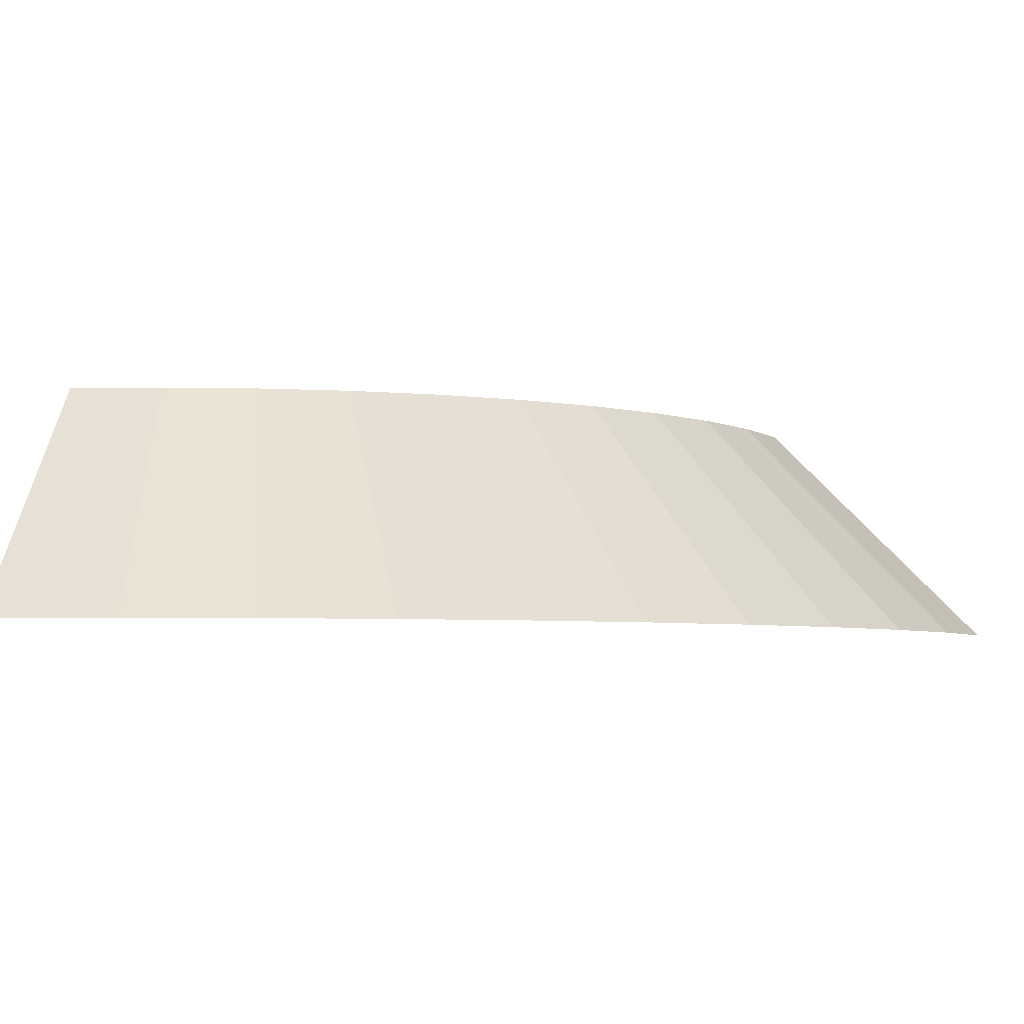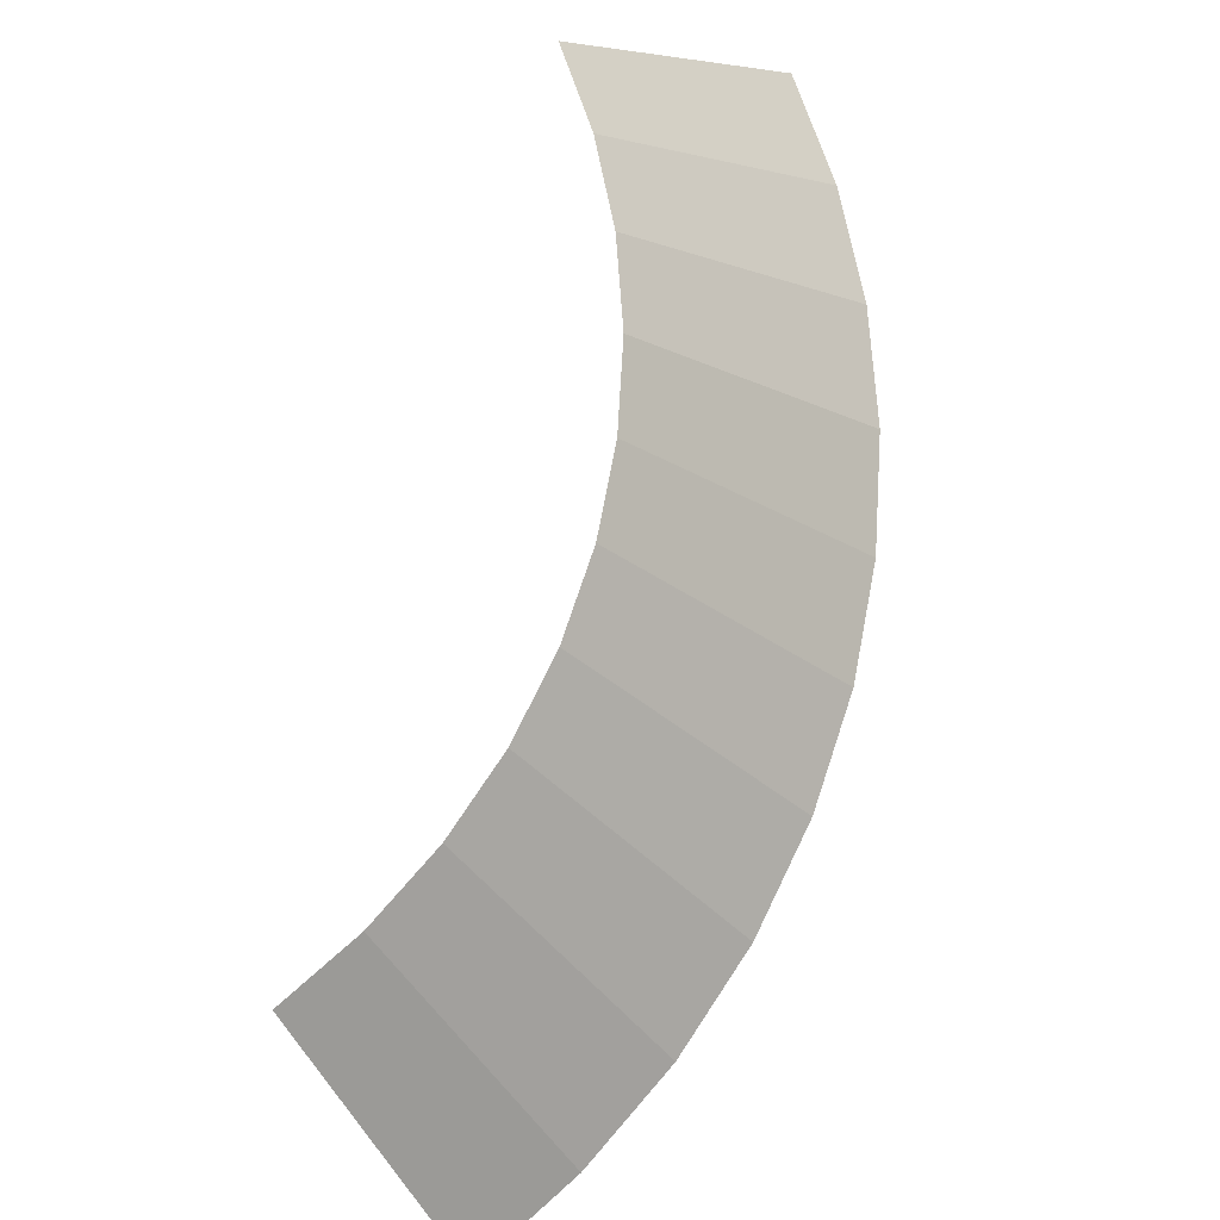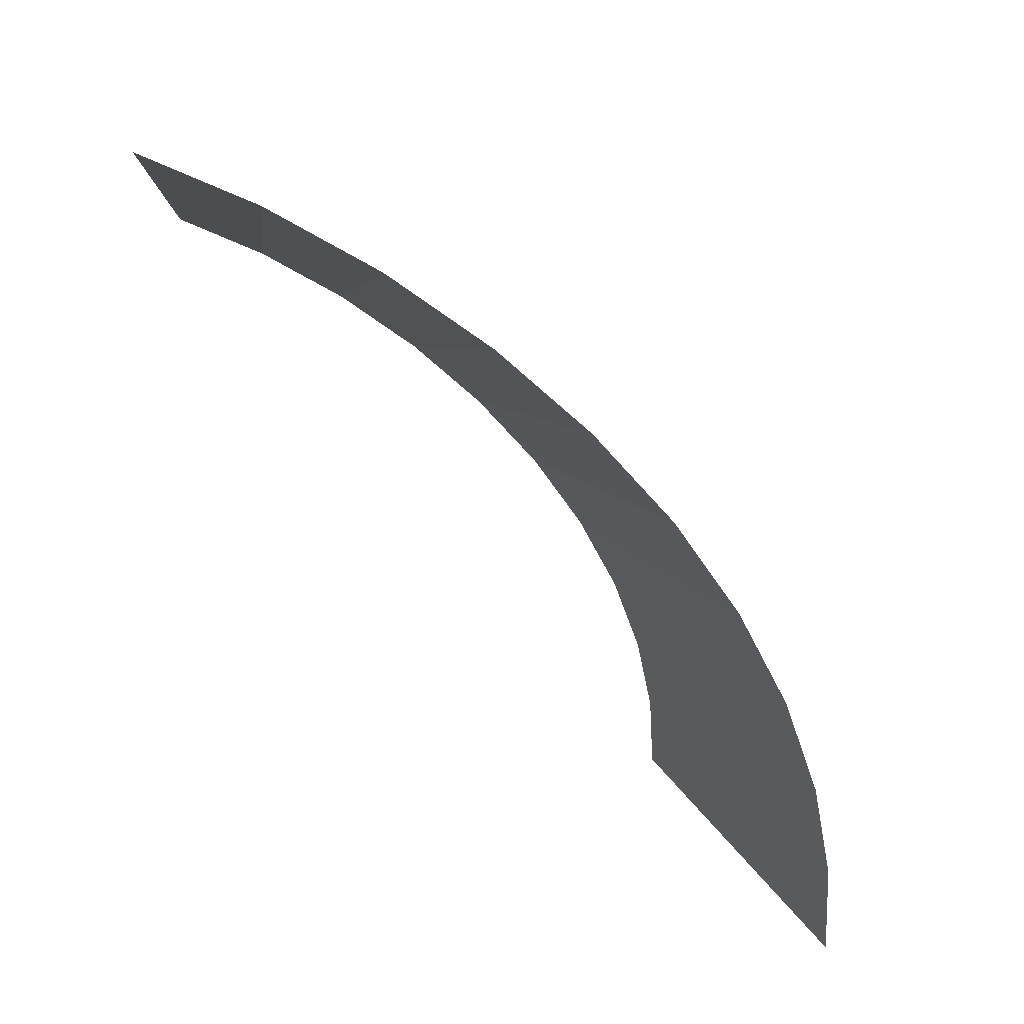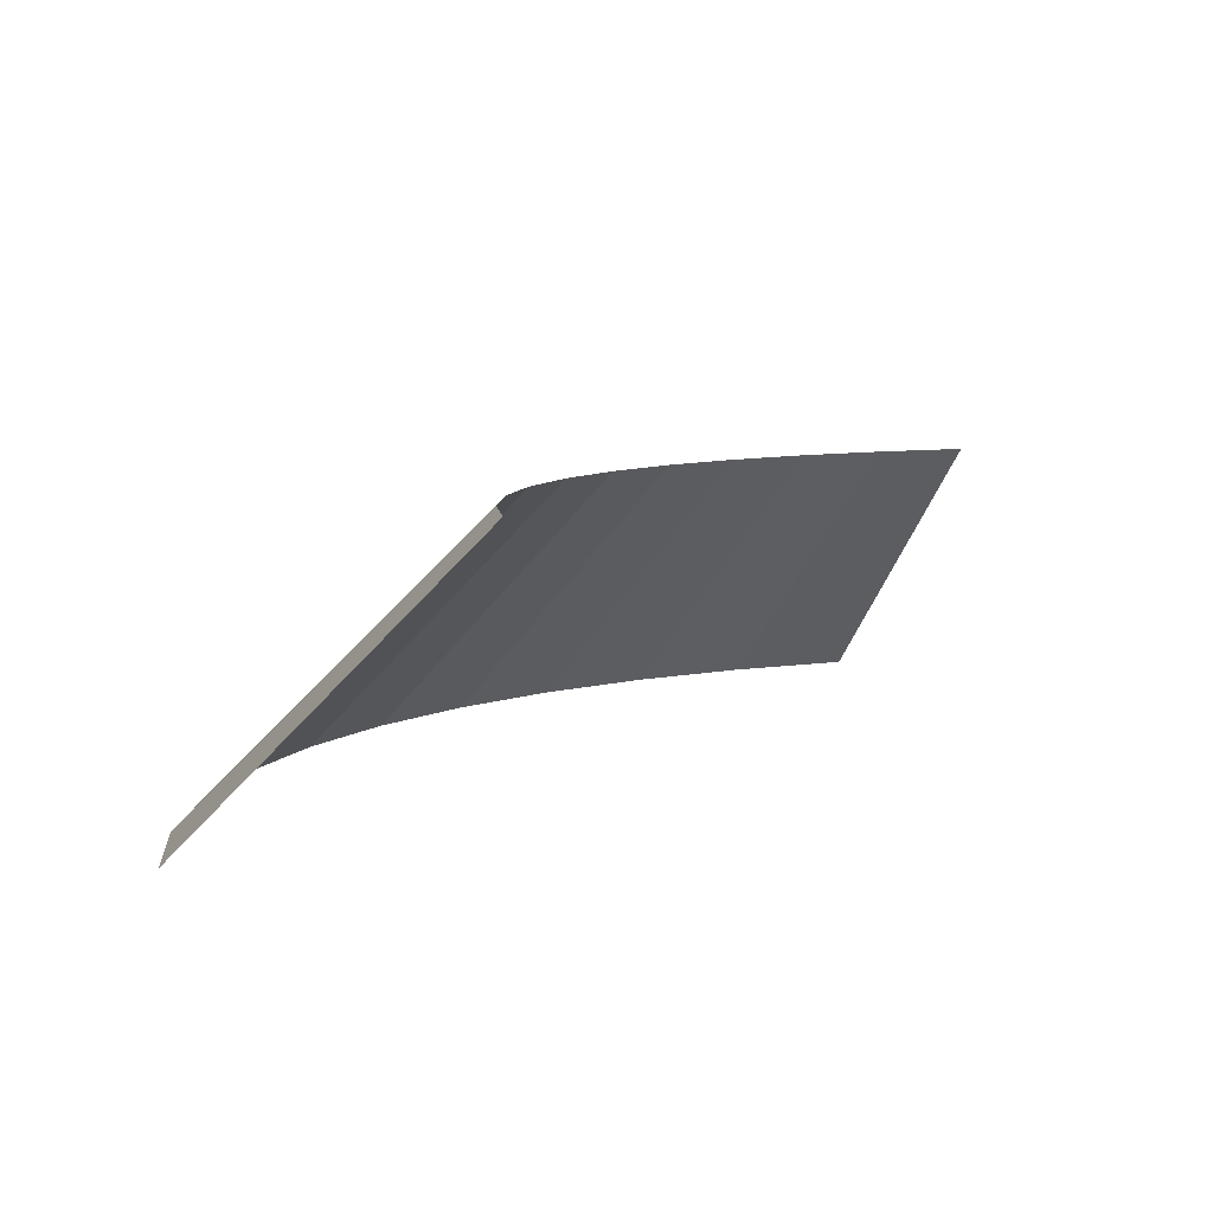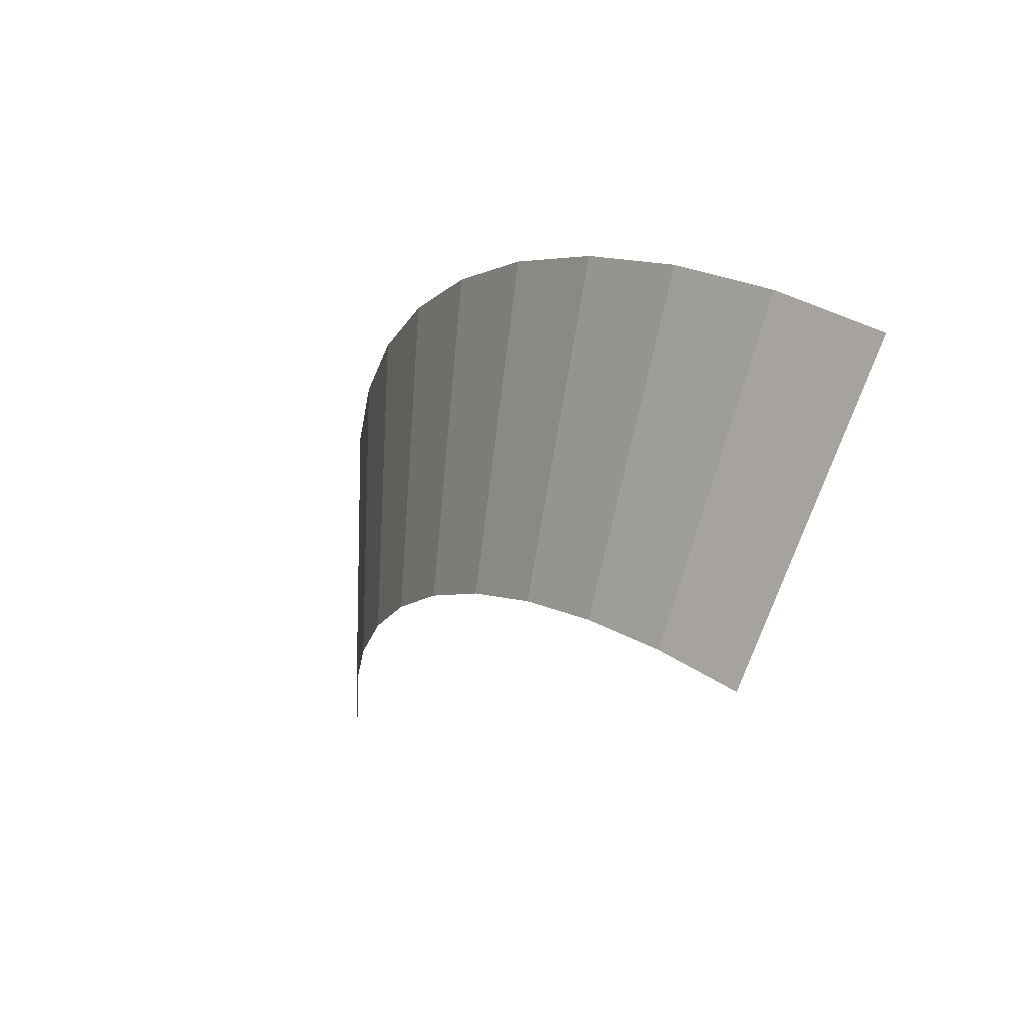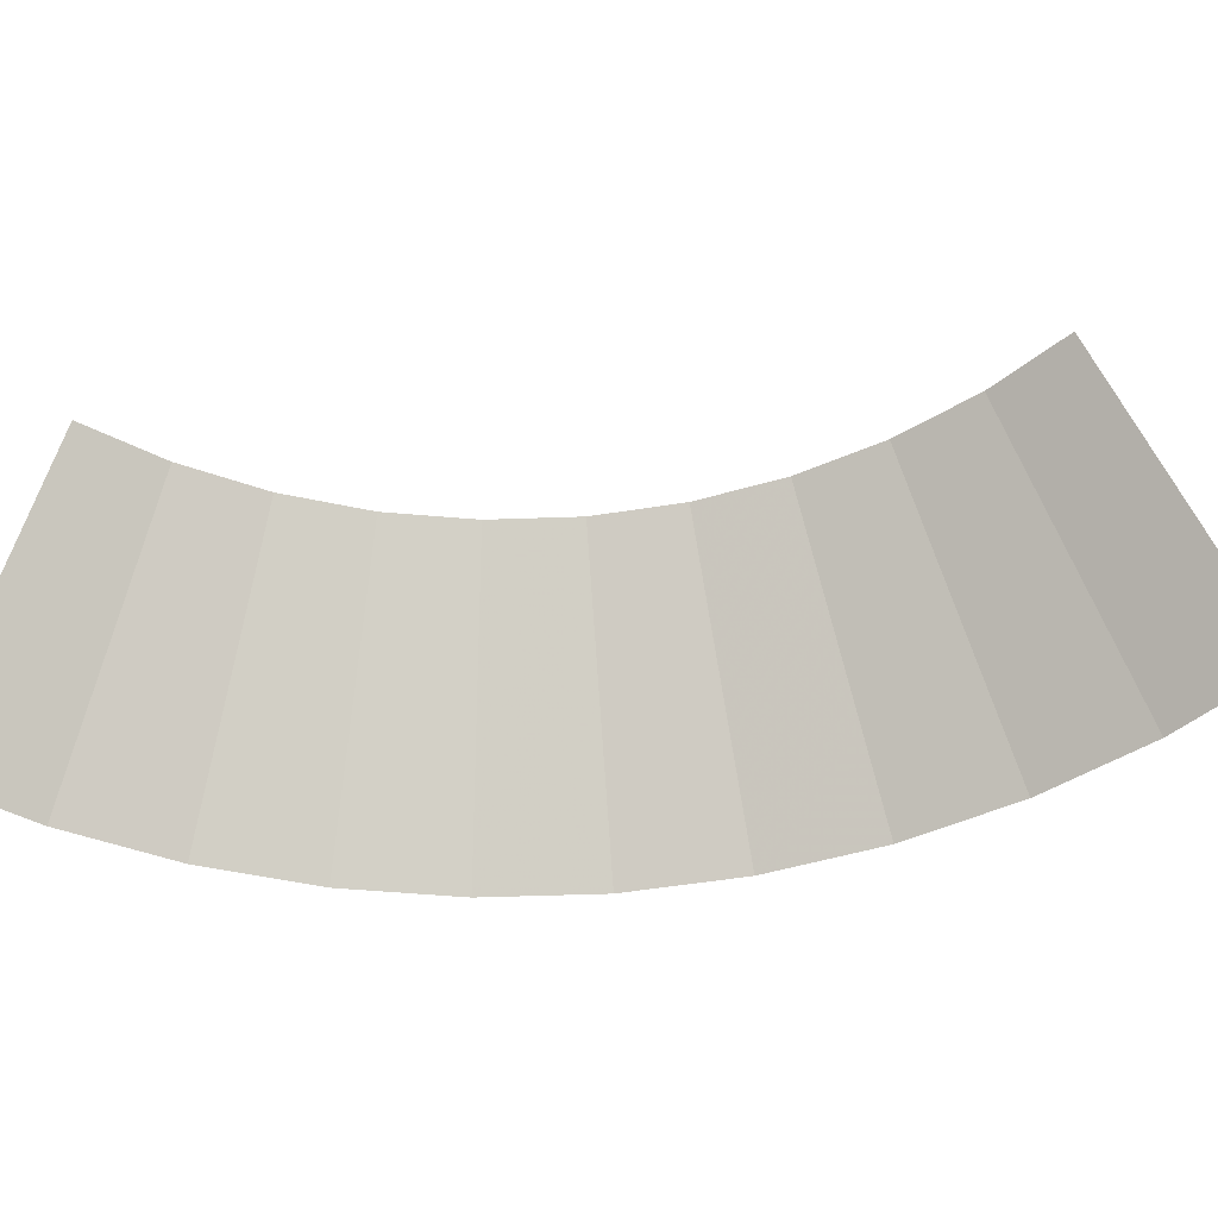
<metadata>
{"format":"obj","ext":"obj","renderer":"f3d","projection":"perspective","resolution":1024,"background":"white","views":[{"elev":-4.6,"azim":22.7,"up":"+Y"},{"elev":73.6,"azim":-22.9,"up":"+Y"},{"elev":40.2,"azim":13.0,"up":"+Z"},{"elev":6.8,"azim":170.9,"up":"+Y"},{"elev":55.2,"azim":-136.4,"up":"+Z"},{"elev":-53.5,"azim":-121.6,"up":"+Y"}]}
</metadata>
<code>
v 0.15 0.05 0
v 0.1487 0.05 0.01957
v 0.1983 0 0.0261
v 0.2 0 0
v 0.1487 0.05 0.01957
v 0.1449 0.05 0.03882
v 0.1932 0 0.05176
v 0.1983 0 0.0261
v 0.1449 0.05 0.03882
v 0.1386 0.05 0.0574
v 0.1848 0 0.07654
v 0.1932 0 0.05176
v 0.1386 0.05 0.0574
v 0.1299 0.05 0.075
v 0.1732 0 0.1
v 0.1848 0 0.07654
v 0.1299 0.05 0.075
v 0.119 0.05 0.09132
v 0.1587 0 0.1218
v 0.1732 0 0.1
v 0.119 0.05 0.09132
v 0.1061 0.05 0.1061
v 0.1414 0 0.1414
v 0.1587 0 0.1218
v 0.1061 0.05 0.1061
v 0.09132 0.05 0.119
v 0.1218 0 0.1587
v 0.1414 0 0.1414
v 0.09132 0.05 0.119
v 0.075 0.05 0.1299
v 0.1 0 0.1732
v 0.1218 0 0.1587
v 0.075 0.05 0.1299
v 0.0574 0.05 0.1386
v 0.07654 0 0.1848
v 0.1 0 0.1732
v 0.0574 0.05 0.1386
v 0.03882 0.05 0.1449
v 0.05176 0 0.1932
v 0.07654 0 0.1848
g mesh3153
f 1 2 3
f 3 4 1
f 5 6 7
f 7 8 5
f 9 10 11
f 11 12 9
f 13 14 15
f 15 16 13
f 17 18 19
f 19 20 17
f 21 22 23
f 23 24 21
f 25 26 27
f 27 28 25
f 29 30 31
f 31 32 29
f 33 34 35
f 35 36 33
f 37 38 39
f 39 40 37

</code>
